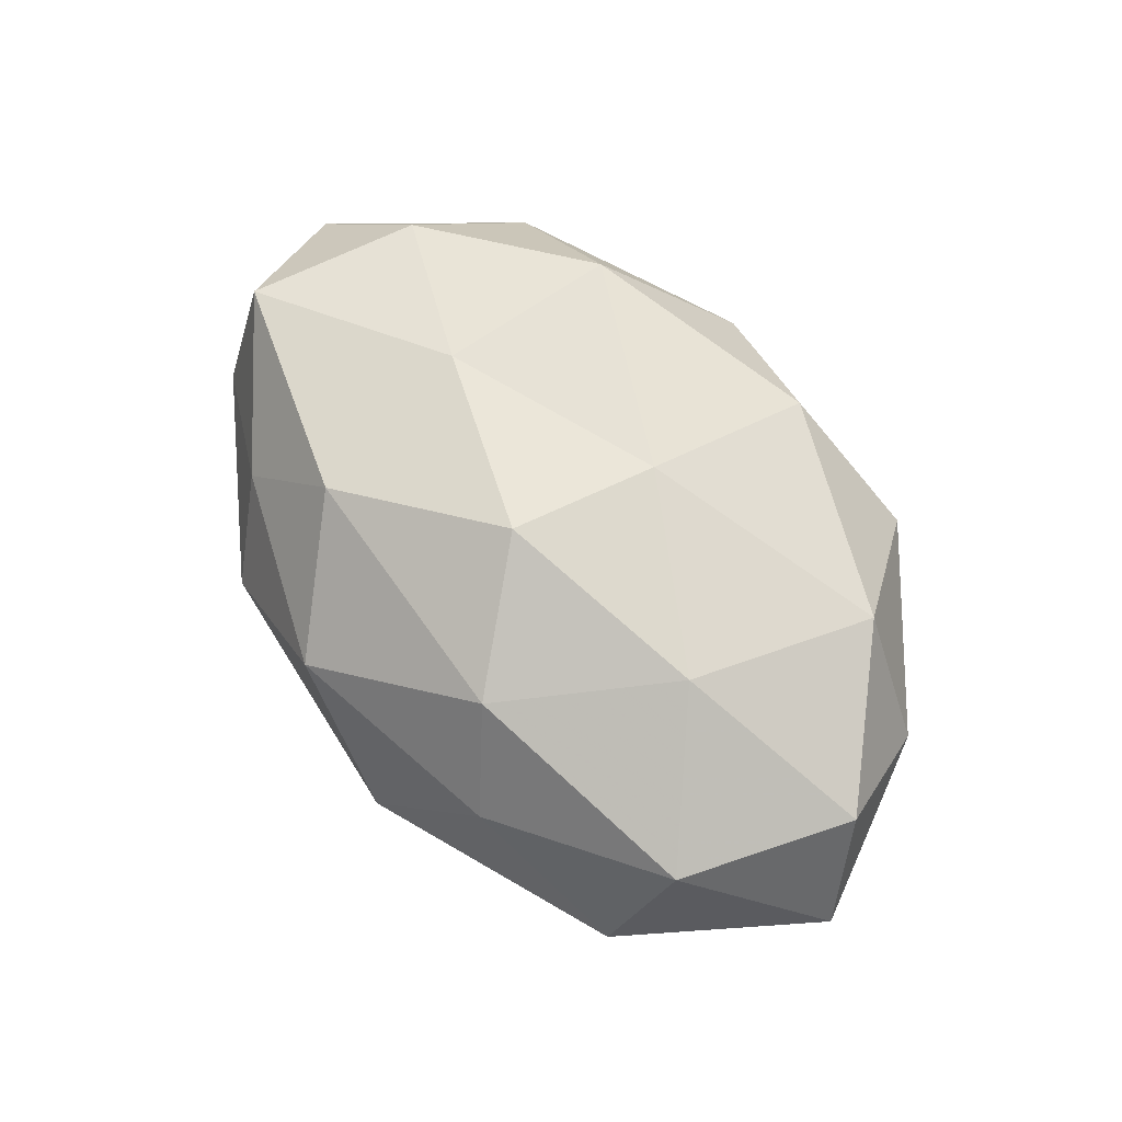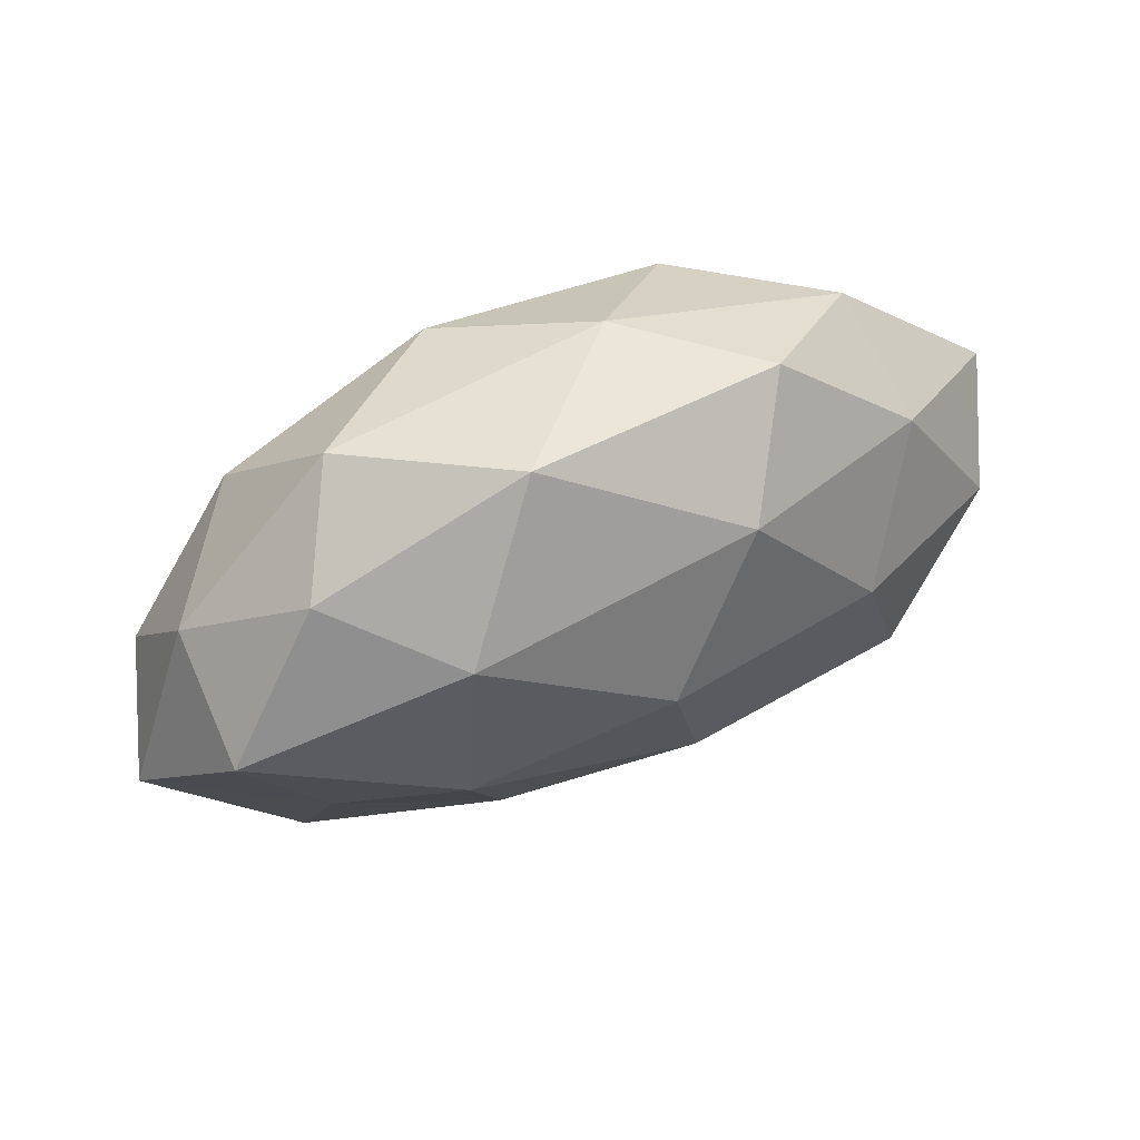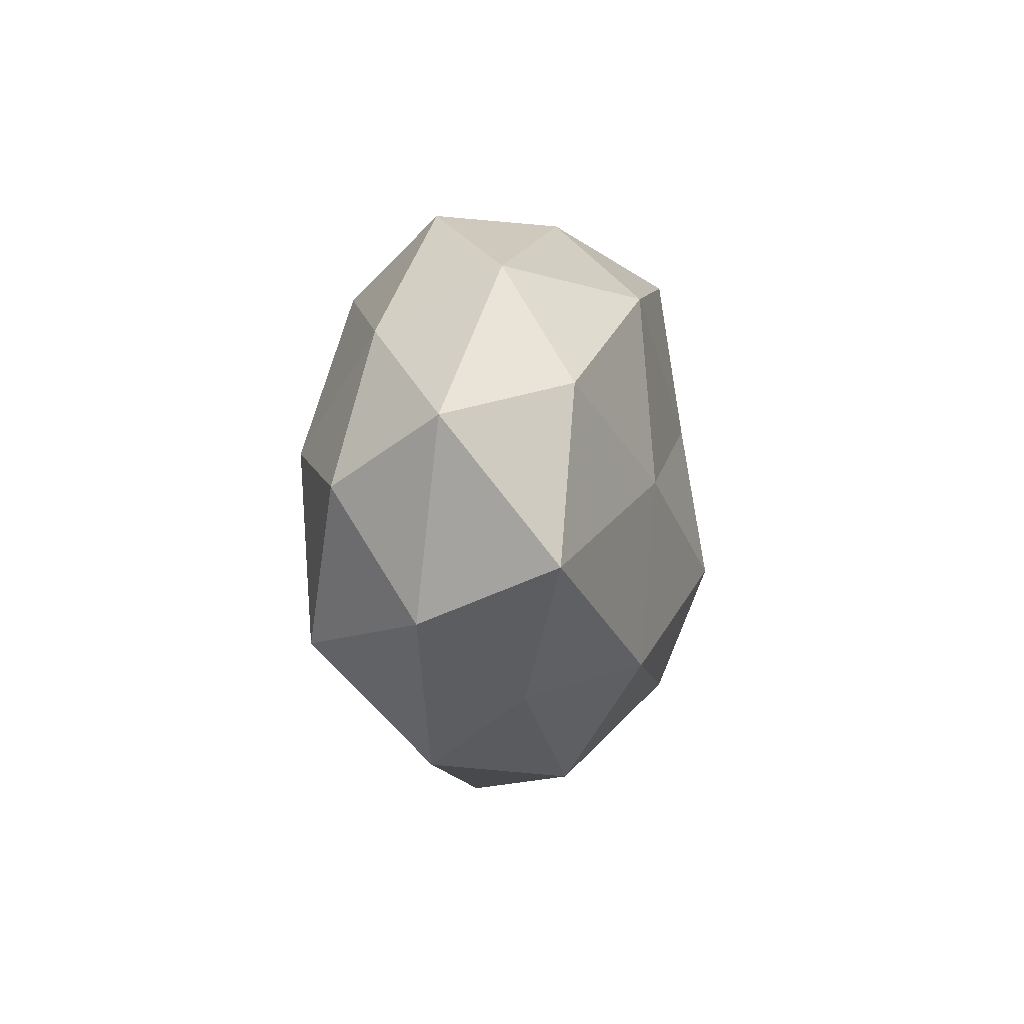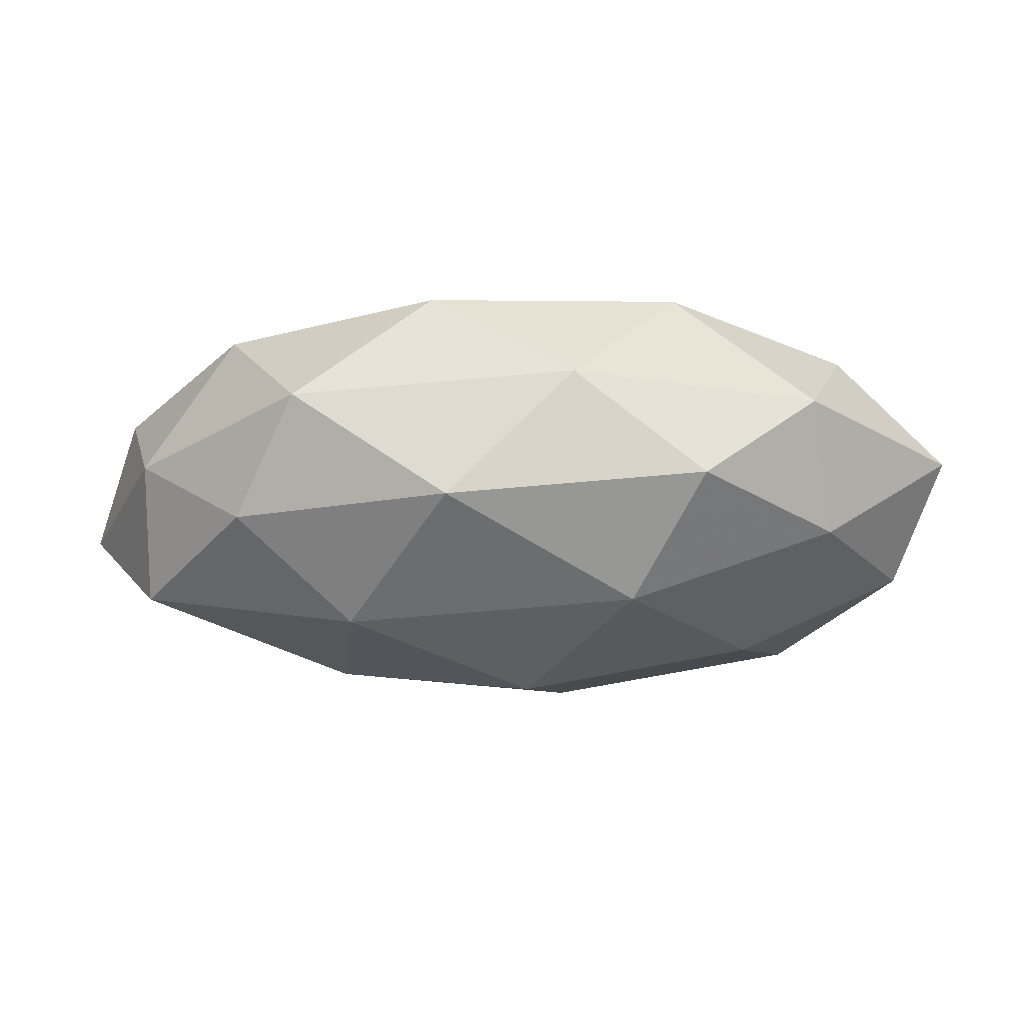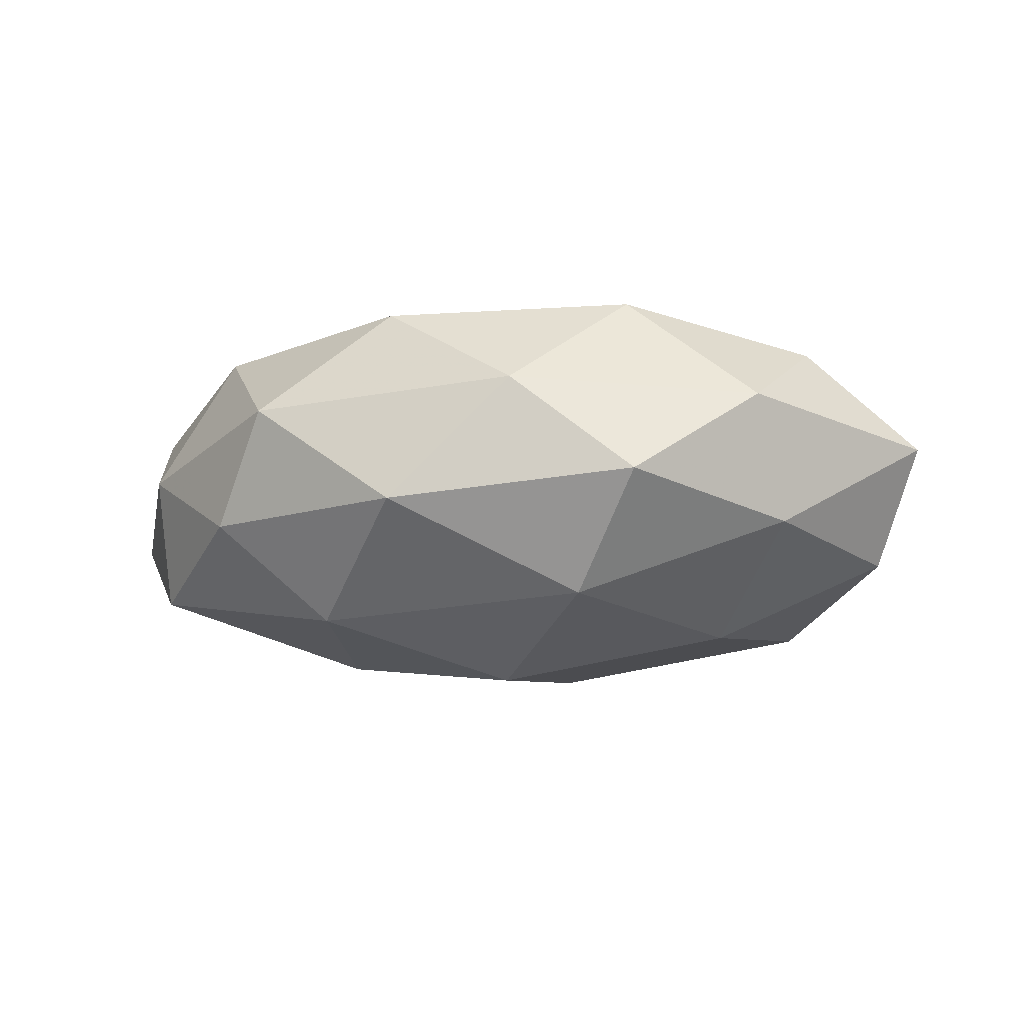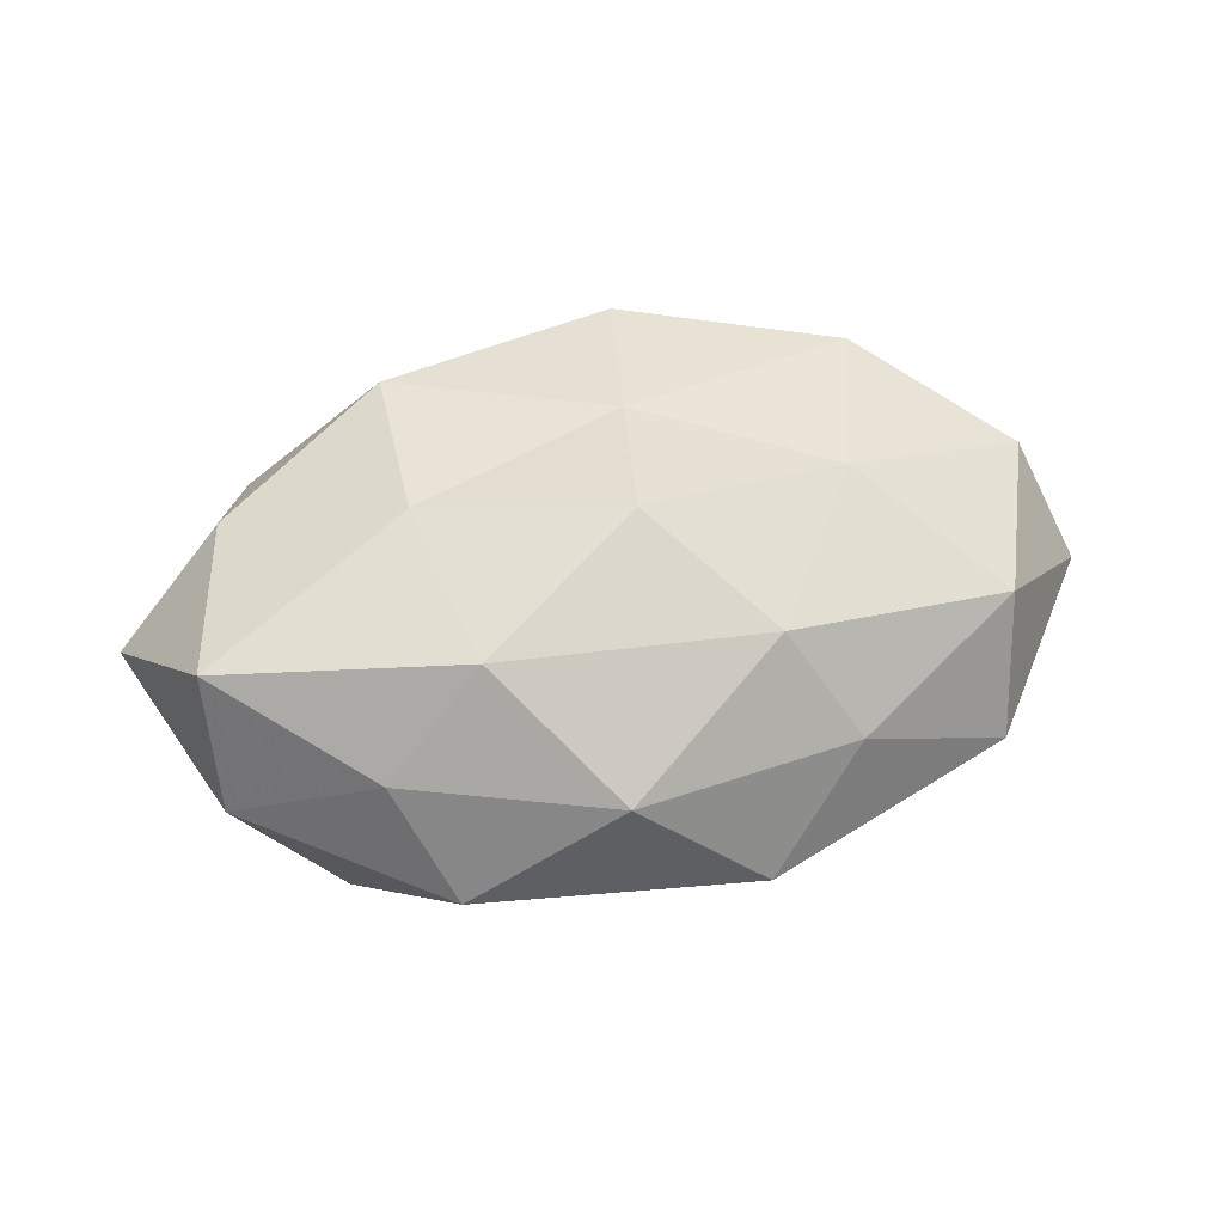
<metadata>
{"format":"obj","ext":"obj","renderer":"f3d","projection":"perspective","resolution":1024,"background":"white","views":[{"elev":69.5,"azim":47.9,"up":"+Z"},{"elev":59.7,"azim":155.7,"up":"+Y"},{"elev":-2.4,"azim":-78.7,"up":"+Y"},{"elev":75.2,"azim":179.0,"up":"+Y"},{"elev":-14.9,"azim":-168.1,"up":"+Z"},{"elev":48.8,"azim":-17.3,"up":"+Z"}]}
</metadata>
<code>
v 0.02143 -0.00208 -0.02059
v -0.05201 0.006302 0.002484
v -0.01256 0.02392 -0.01751
v 0.01926 0.01929 -0.01855
v 0.005069 0.008699 0.02028
v 0.03351 0.01573 0.01621
v 0.04417 0.01338 0.00173
v 0.04405 0.007687 -0.01297
v 0.01607 -0.01993 -0.0153
v 0.01881 -0.03008 0.004997
v -0.02043 0.000981 0.02025
v -0.02974 -0.02311 0.007032
v -0.02452 -0.03097 -0.004795
v 0.03714 -0.02708 -0.005396
v -0.03916 0.01057 0.01417
v -0.04637 -0.0005517 -0.01038
v -0.008106 -0.02548 -0.01479
v 0.03946 -0.01946 0.009452
v 0.001023 -0.008785 0.02363
v -0.03386 -0.01711 -0.01623
v -0.01849 0.02224 0.01828
v 0.03188 0.02343 -0.007134
v -0.04514 -0.009004 0.01371
v -0.03409 0.02408 0.005301
v -0.04526 -0.01488 -0.001466
v 0.007956 0.03379 -0.007579
v 0.01194 -0.02314 0.0165
v -0.006321 0.03321 0.006359
v -0.02688 0.004316 -0.01965
v 0.05329 -0.007476 -0.002211
v 0.009476 0.02757 0.01698
v -0.007327 -0.03351 0.007595
v -0.03615 0.01698 -0.008433
v -0.02056 0.03234 -0.005224
v 0.02505 0.03016 0.005151
v 0.048 -0.0004972 0.01099
v 0.007068 -0.03644 -0.006444
v 0.03481 -0.0103 -0.01219
v 0.02555 -0.005069 0.01875
v -0.005217 -0.01064 -0.02192
v -0.01838 -0.01977 0.01833
v -0.000745 0.008218 -0.02468
f 1 4 8
f 10 14 18
f 5 11 19
f 17 13 20
f 21 11 5
f 21 15 11
f 8 4 22
f 22 7 8
f 2 23 15
f 11 15 23
f 15 24 2
f 21 24 15
f 13 12 25
f 16 25 2
f 13 25 20
f 20 25 16
f 25 23 2
f 25 12 23
f 26 4 3
f 26 22 4
f 18 27 10
f 28 24 21
f 20 16 29
f 7 30 8
f 14 30 18
f 31 5 6
f 31 21 5
f 31 28 21
f 13 32 12
f 32 10 27
f 2 33 16
f 24 33 2
f 29 33 3
f 29 16 33
f 34 26 3
f 28 34 24
f 28 26 34
f 3 33 34
f 24 34 33
f 6 7 35
f 35 7 22
f 35 22 26
f 35 26 28
f 31 6 35
f 31 35 28
f 6 36 7
f 7 36 30
f 18 30 36
f 9 14 37
f 37 14 10
f 17 9 37
f 17 37 13
f 37 10 32
f 37 32 13
f 38 1 8
f 9 1 38
f 9 38 14
f 8 30 38
f 14 38 30
f 5 39 6
f 5 19 39
f 39 27 18
f 39 19 27
f 6 39 36
f 36 39 18
f 40 1 9
f 17 40 9
f 17 20 40
f 20 29 40
f 19 11 41
f 11 23 41
f 41 23 12
f 41 27 19
f 12 32 41
f 32 27 41
f 1 42 4
f 3 4 42
f 42 29 3
f 40 42 1
f 40 29 42

</code>
